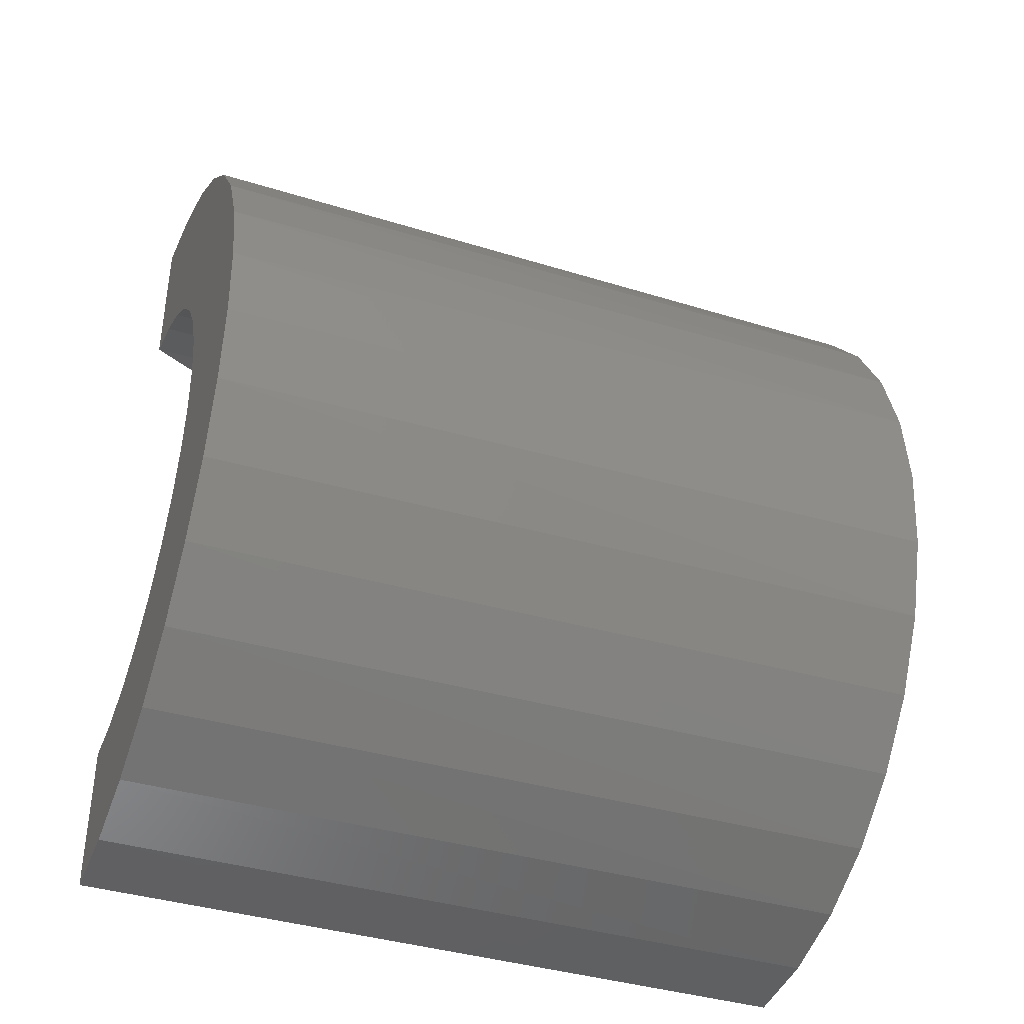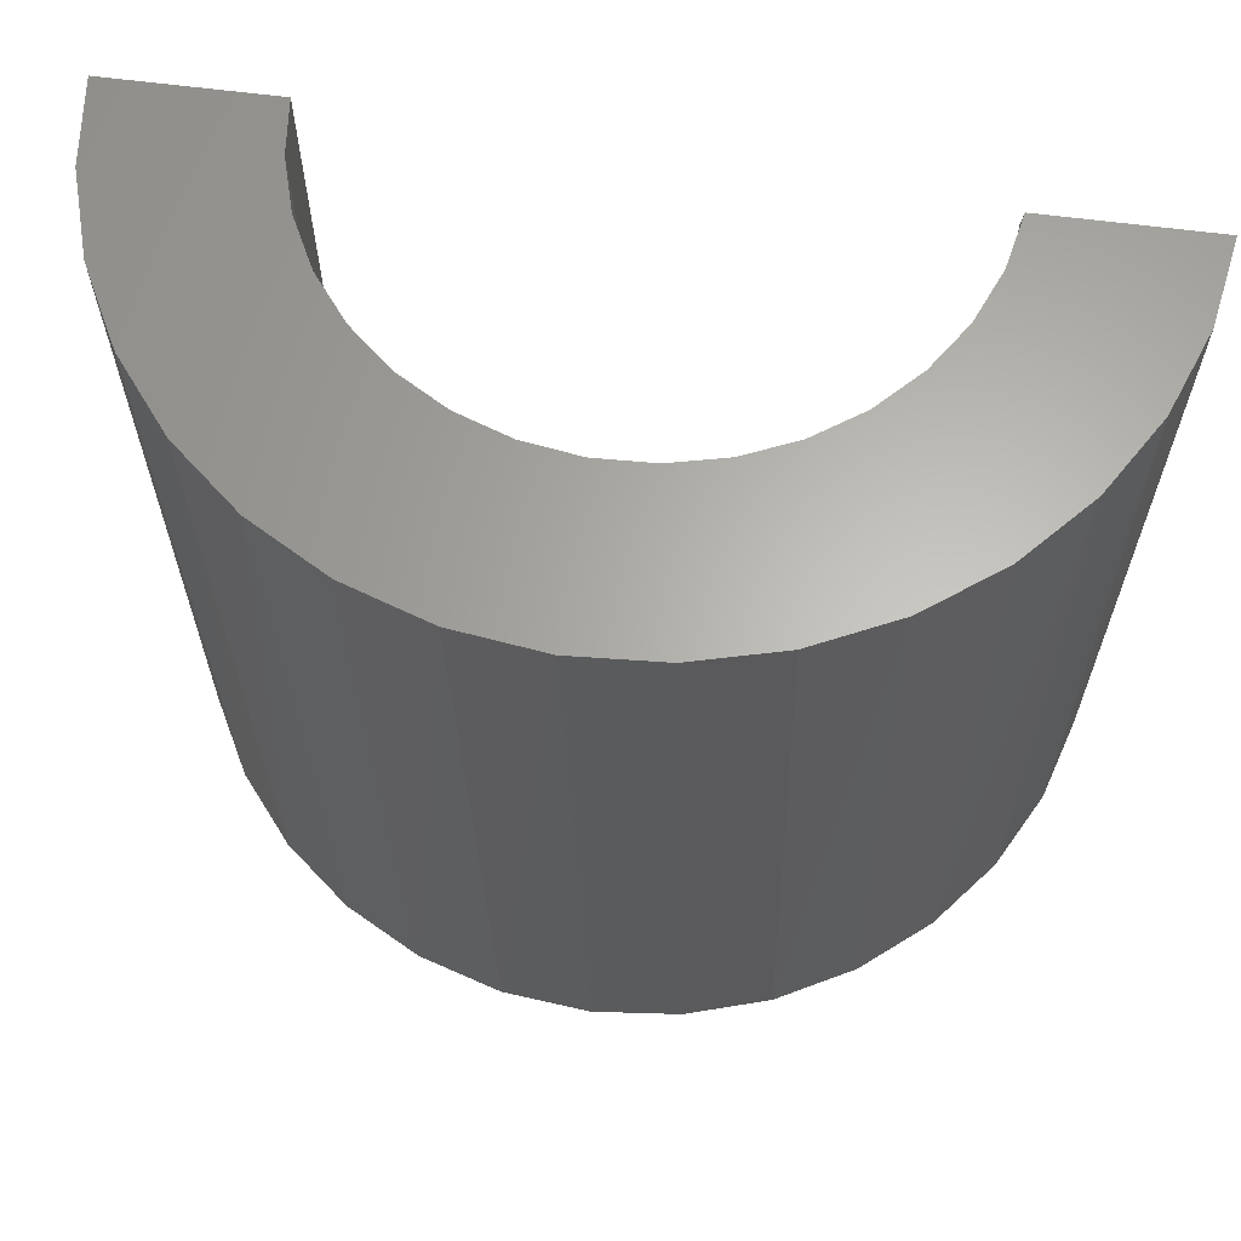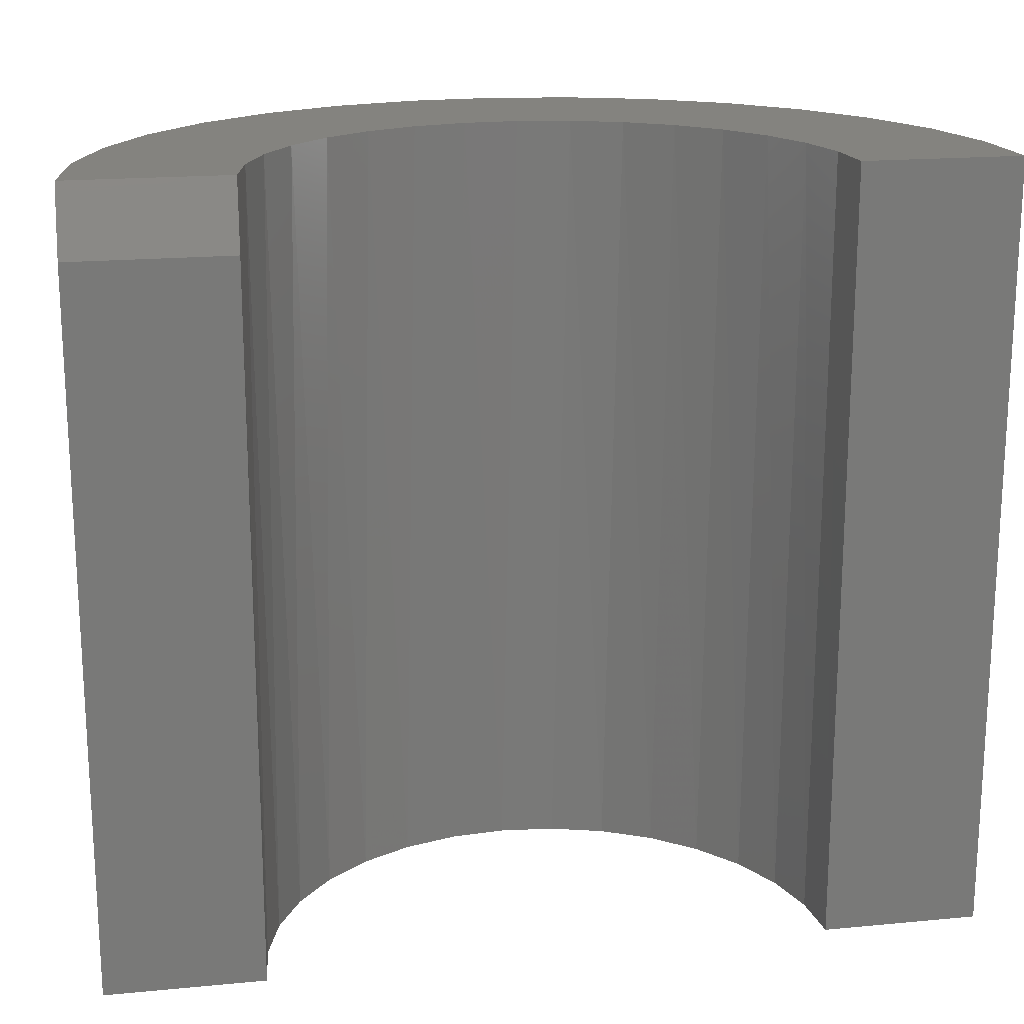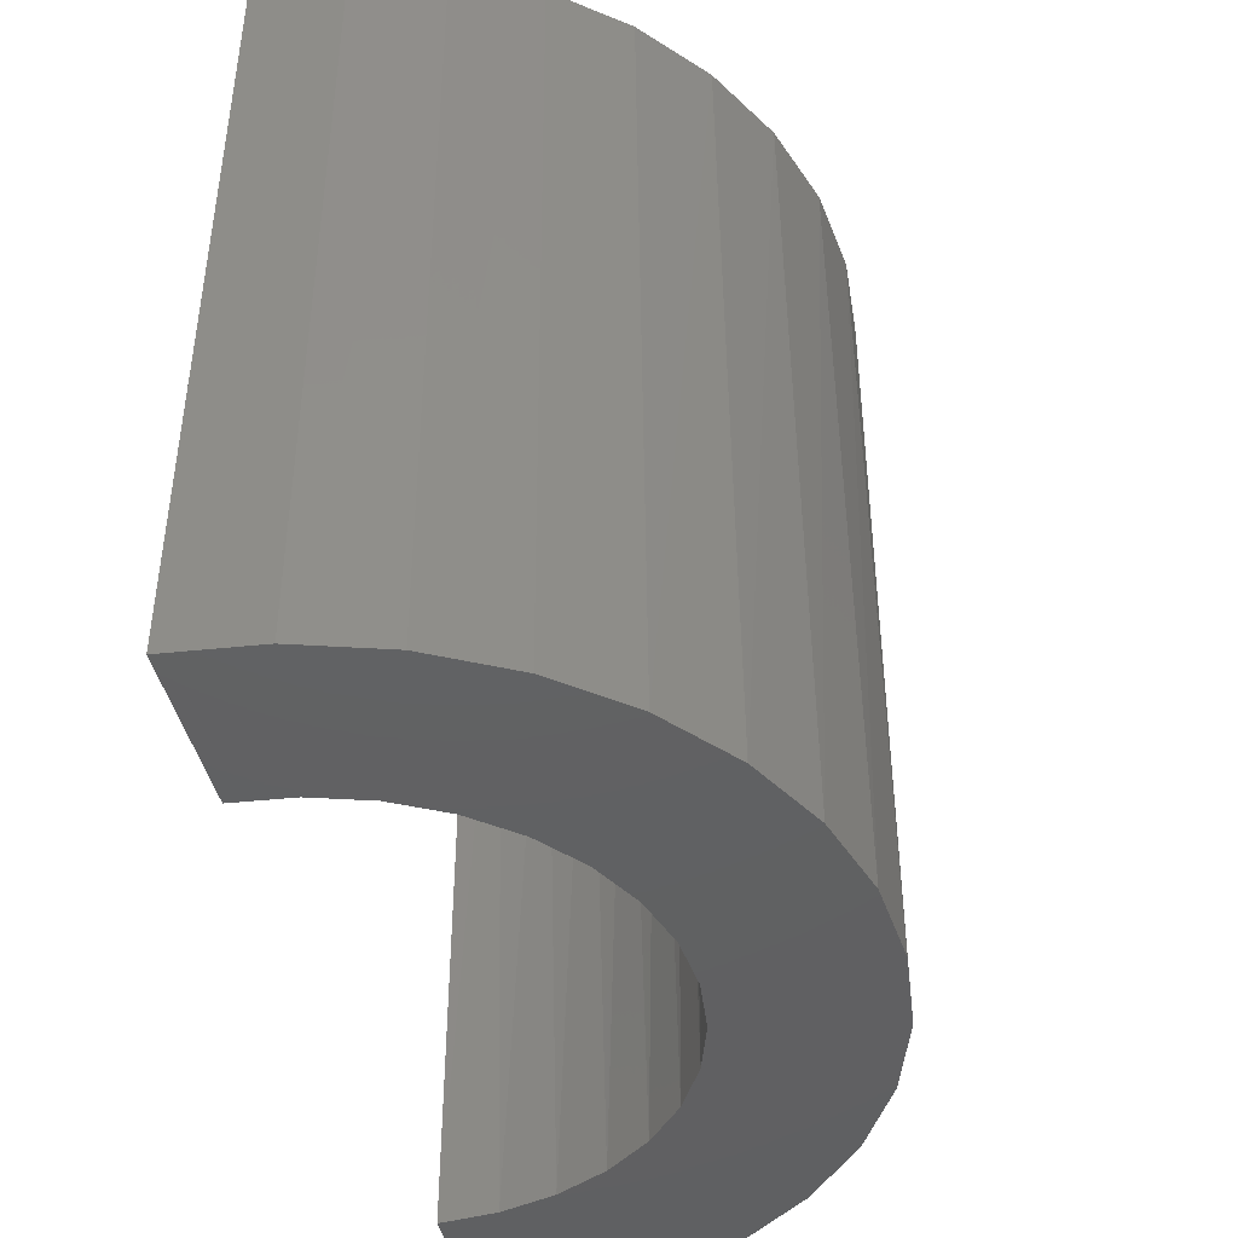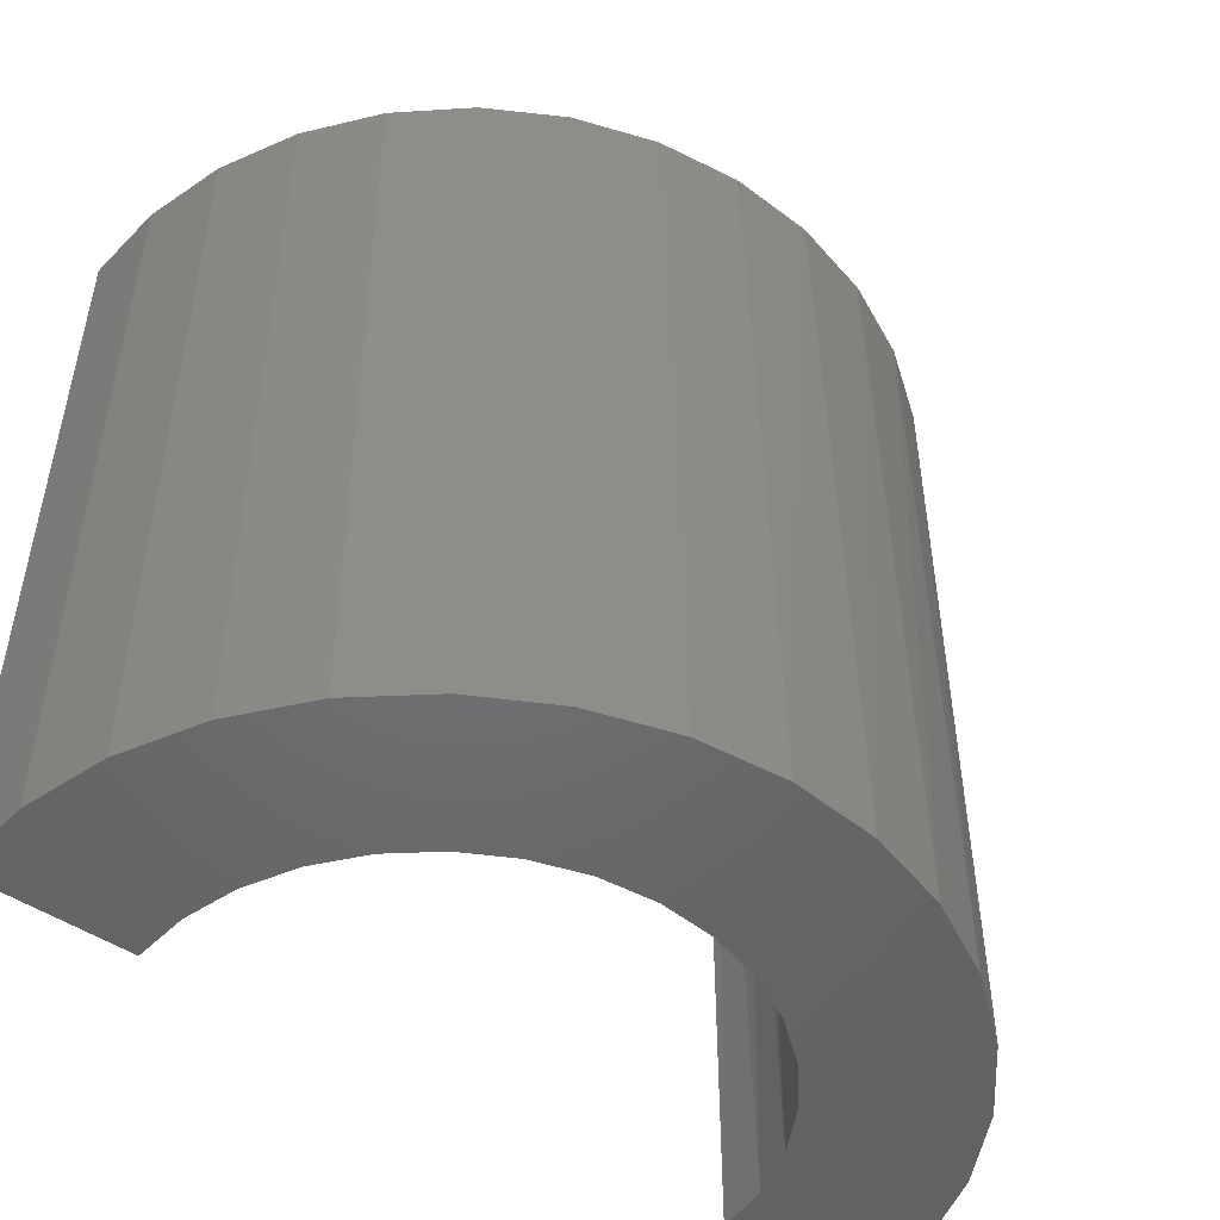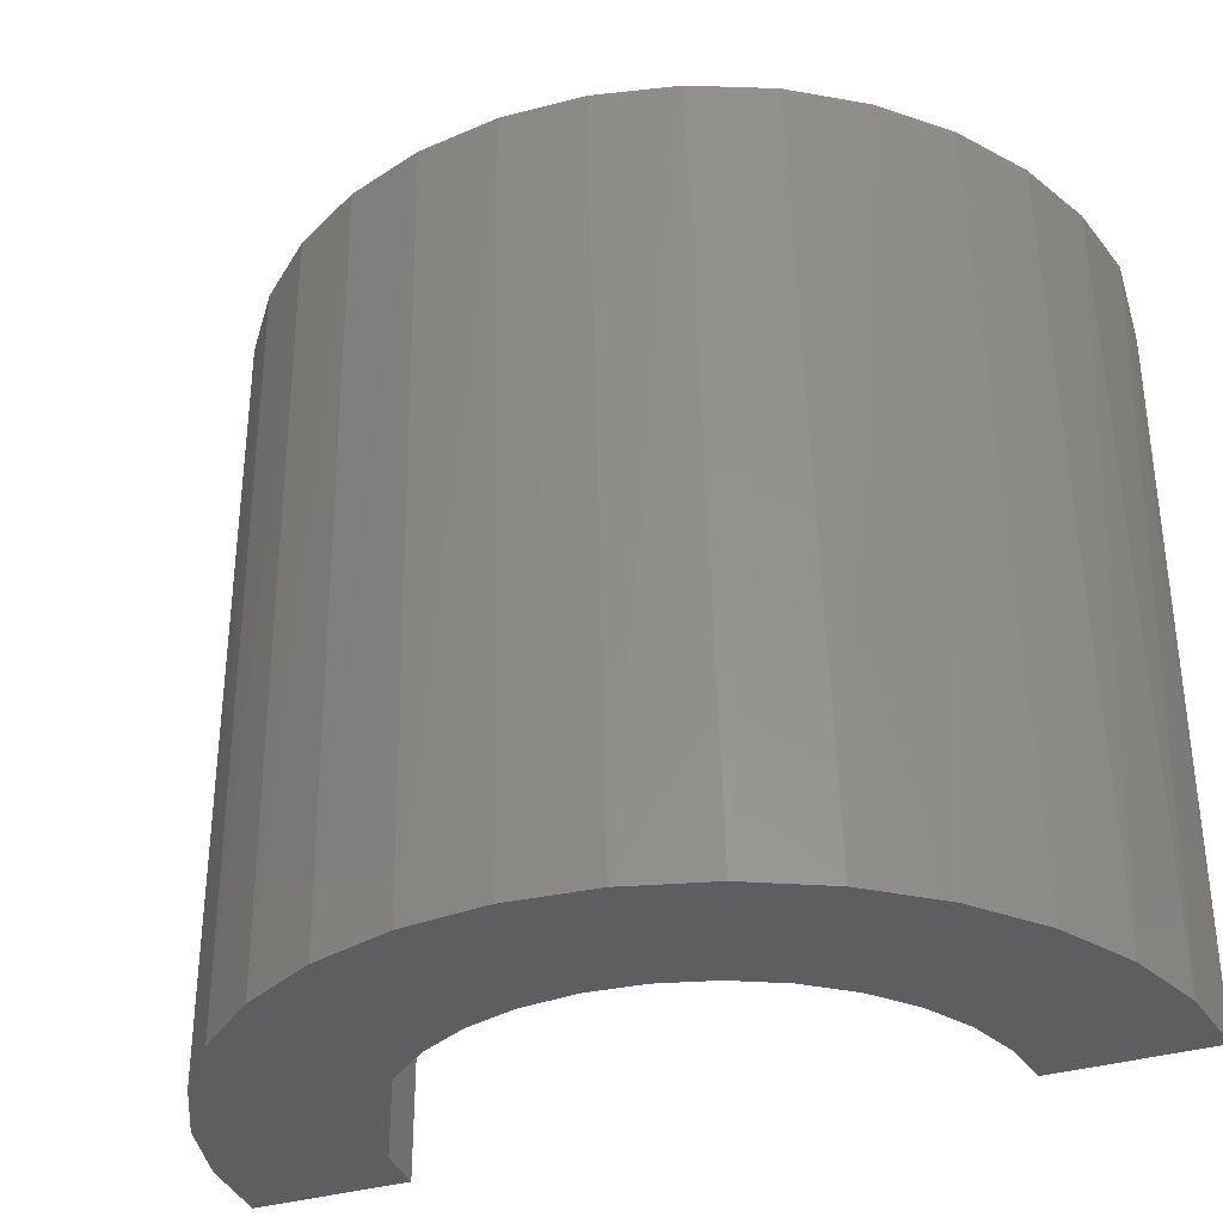
<metadata>
{"format":"stl","ext":"stl","renderer":"f3d","projection":"perspective","resolution":1024,"background":"white","views":[{"elev":-38.6,"azim":68.7,"up":"+Y"},{"elev":64.2,"azim":97.4,"up":"+Z"},{"elev":18.4,"azim":-100.4,"up":"+Z"},{"elev":-43.3,"azim":12.7,"up":"+Z"},{"elev":-49.0,"azim":53.4,"up":"+Z"},{"elev":-33.9,"azim":112.8,"up":"+Z"}]}
</metadata>
<code>
# stl→obj: 70 verts, 136 faces
v 0.07861 0.07422 0.1875
v 0.02032 0.06851 0.1875
v 0.0321 0.06354 0.1875
v 0.09057 0.05796 0.1875
v 0.04274 0.05644 0.1875
v 0.05185 0.04747 0.1875
v 0.09921 0.03971 0.1875
v 0.05912 0.03694 0.1875
v 0.06427 0.02524 0.1875
v 0.09628 -0.03915 0.1875
v 0.1027 -0.02001 0.1875
v 0.06138 -0.0247 0.1875
v 0.05491 -0.03573 0.1875
v 0.04648 -0.04534 0.1875
v 0.08631 -0.0567 0.1875
v 0.03639 -0.0532 0.1875
v 0.02501 -0.05903 0.1875
v 0.07318 -0.07204 0.1875
v 0.01273 -0.06261 0.1875
v 0.007812 0.07118 0.1875
v 0.06377 0.08791 0.1875
v 0.04659 0.09853 0.1875
v 0.02771 0.1057 0.1875
v 0.007812 0.1091 0.1875
v 0 -0.06382 0.1875
v -1.13e-16 -0.1016 0.1875
v 0.0201 -0.09963 0.1875
v 0.03946 -0.0939 0.1875
v 0.05737 -0.08459 0.1875
v 0.1042 0.02015 0.1875
v 0.06714 0.01277 0.1875
v 0.1054 -2.686e-06 0.1875
v 0.06761 -6.536e-06 0.1875
v 0.06567 -0.01265 0.1875
v 0.01321 0.07033 0
v 0 0.07163 0
v 0 0.07163 0.1719
v 0.02592 0.06647 0
v 0.03762 0.06022 0
v 0.04789 0.05179 0
v 0.05631 0.04153 0
v 0.06257 0.02982 0
v 0.06642 0.01712 0
v 0.06772 0.003906 0
v 0.06642 -0.009306 0
v 0.06257 -0.02201 0
v 0.05631 -0.03372 0
v 0.04789 -0.04398 0
v 0.03762 -0.0524 0
v 0.02592 -0.05866 0
v 0.01321 -0.06251 0
v 0 -0.06382 0
v 2.196e-16 0.1094 0.1719
v 3.229e-17 0.1094 0
v 0.02058 0.1073 0
v 0.04036 0.1013 0
v 0.0586 0.0916 0
v 0.07458 0.07848 0
v 0.08769 0.0625 0
v 0.09744 0.04427 0
v 0.1034 0.02448 0
v 0.1055 0.003906 0
v 0.1034 -0.01667 0
v 0.09744 -0.03645 0
v 0.08769 -0.05469 0
v 0.07458 -0.07067 0
v 0.0586 -0.08379 0
v -1.13e-16 -0.1016 0
v 0.02058 -0.09954 0
v 0.04036 -0.09353 0
f 1 2 3
f 1 3 4
f 3 5 4
f 4 5 6
f 4 6 7
f 6 8 7
f 7 8 9
f 10 11 12
f 10 12 13
f 10 13 14
f 10 14 15
f 15 14 16
f 16 17 15
f 18 15 17
f 18 17 19
f 20 2 1
f 20 1 21
f 20 21 22
f 20 22 23
f 20 23 24
f 25 26 27
f 25 27 28
f 25 28 29
f 25 29 18
f 25 18 19
f 7 9 30
f 30 9 31
f 30 31 32
f 32 31 33
f 32 33 11
f 11 33 34
f 11 34 12
f 35 20 36
f 20 37 36
f 35 2 20
f 38 2 35
f 3 2 38
f 39 3 38
f 39 5 3
f 5 39 40
f 40 6 5
f 6 40 41
f 41 8 6
f 8 41 42
f 42 9 8
f 9 42 43
f 43 31 9
f 31 43 44
f 44 33 31
f 33 44 45
f 45 34 33
f 34 45 46
f 46 12 34
f 12 46 47
f 47 13 12
f 13 47 48
f 48 14 13
f 14 48 49
f 14 49 16
f 16 49 50
f 16 50 17
f 17 50 51
f 17 51 19
f 19 51 52
f 19 52 25
f 53 54 37
f 37 54 36
f 54 24 55
f 54 53 24
f 24 23 55
f 56 55 23
f 23 22 56
f 57 56 22
f 22 21 57
f 58 57 21
f 21 1 58
f 59 58 1
f 1 4 59
f 60 59 4
f 4 7 60
f 61 60 7
f 7 30 61
f 62 61 30
f 30 32 62
f 63 62 32
f 32 11 63
f 64 63 11
f 11 10 64
f 65 64 10
f 10 15 65
f 66 65 15
f 15 18 66
f 67 66 18
f 26 68 27
f 27 68 69
f 27 69 28
f 28 69 70
f 28 70 29
f 29 70 67
f 29 67 18
f 20 24 37
f 37 24 53
f 38 35 58
f 59 38 58
f 59 39 38
f 40 39 59
f 60 40 59
f 60 41 40
f 42 41 60
f 46 63 64
f 47 46 64
f 48 47 64
f 65 48 64
f 49 48 65
f 50 49 65
f 66 50 65
f 51 50 66
f 36 54 55
f 36 55 56
f 36 56 57
f 36 57 58
f 36 58 35
f 52 51 66
f 52 66 67
f 52 67 70
f 52 70 69
f 52 69 68
f 46 45 63
f 63 45 44
f 63 44 62
f 62 44 43
f 62 43 61
f 61 43 42
f 61 42 60
f 25 52 26
f 26 52 68

</code>
